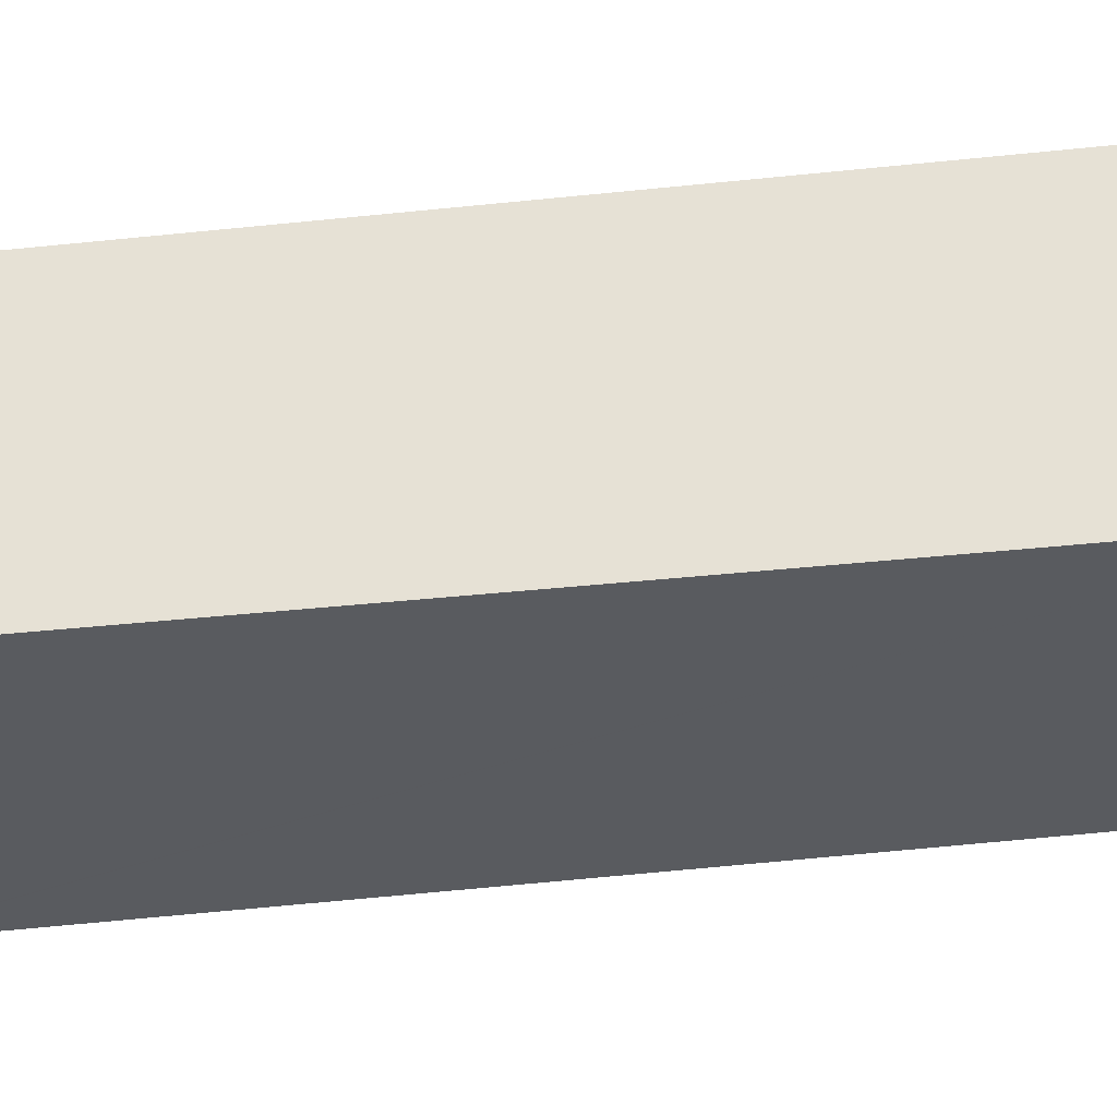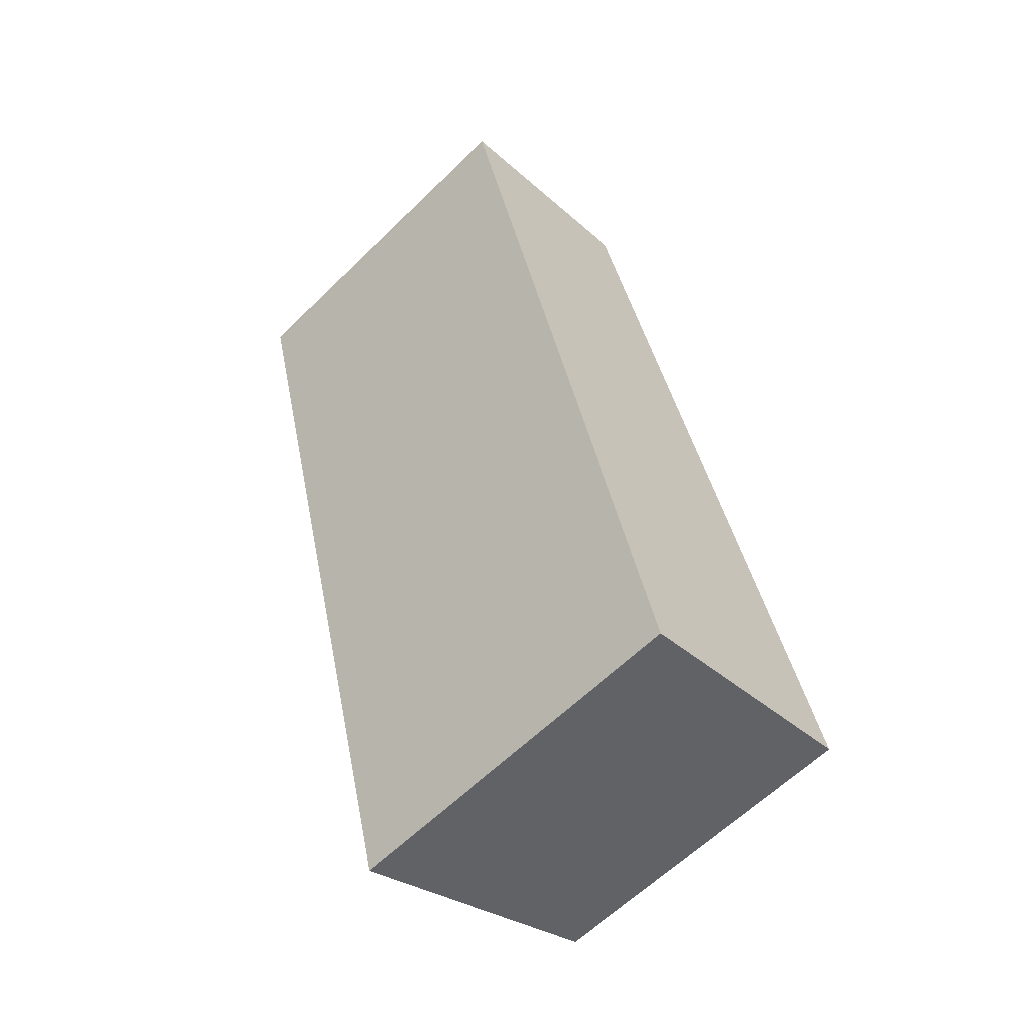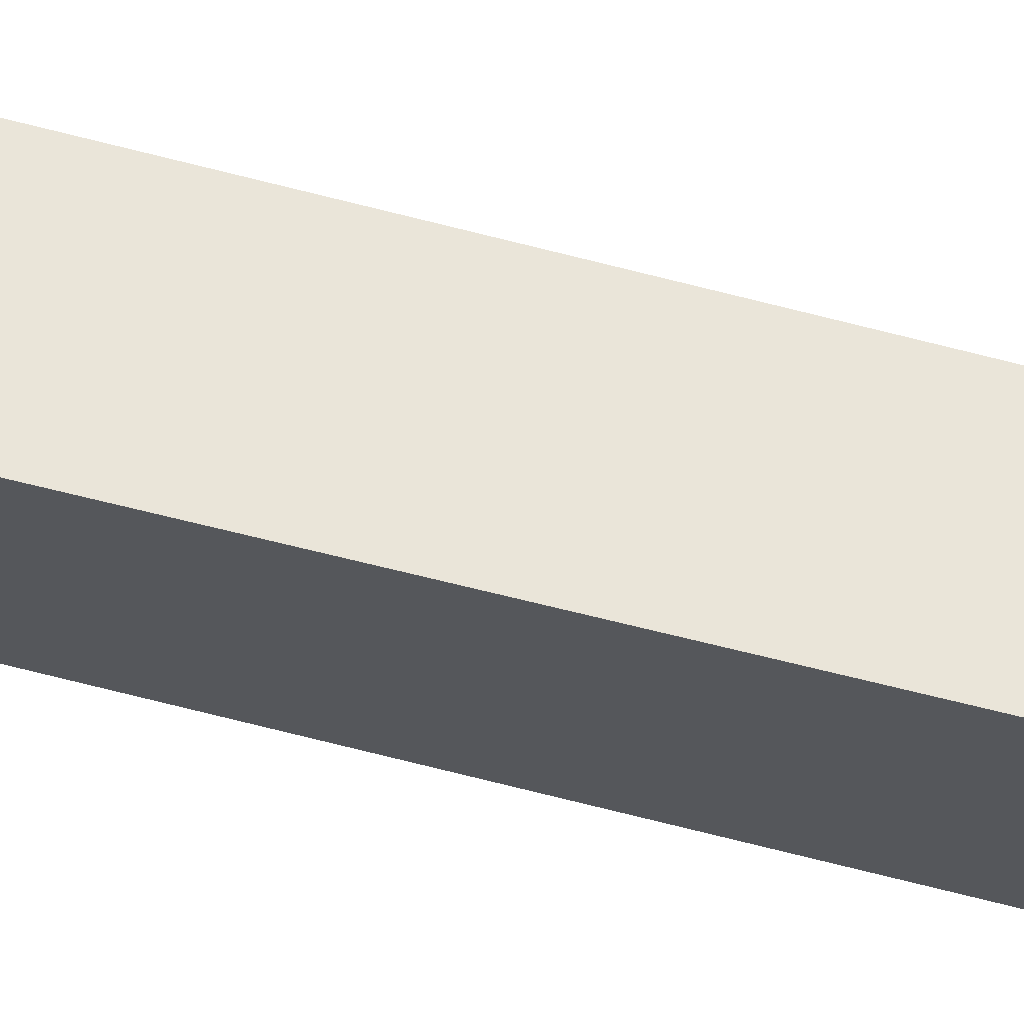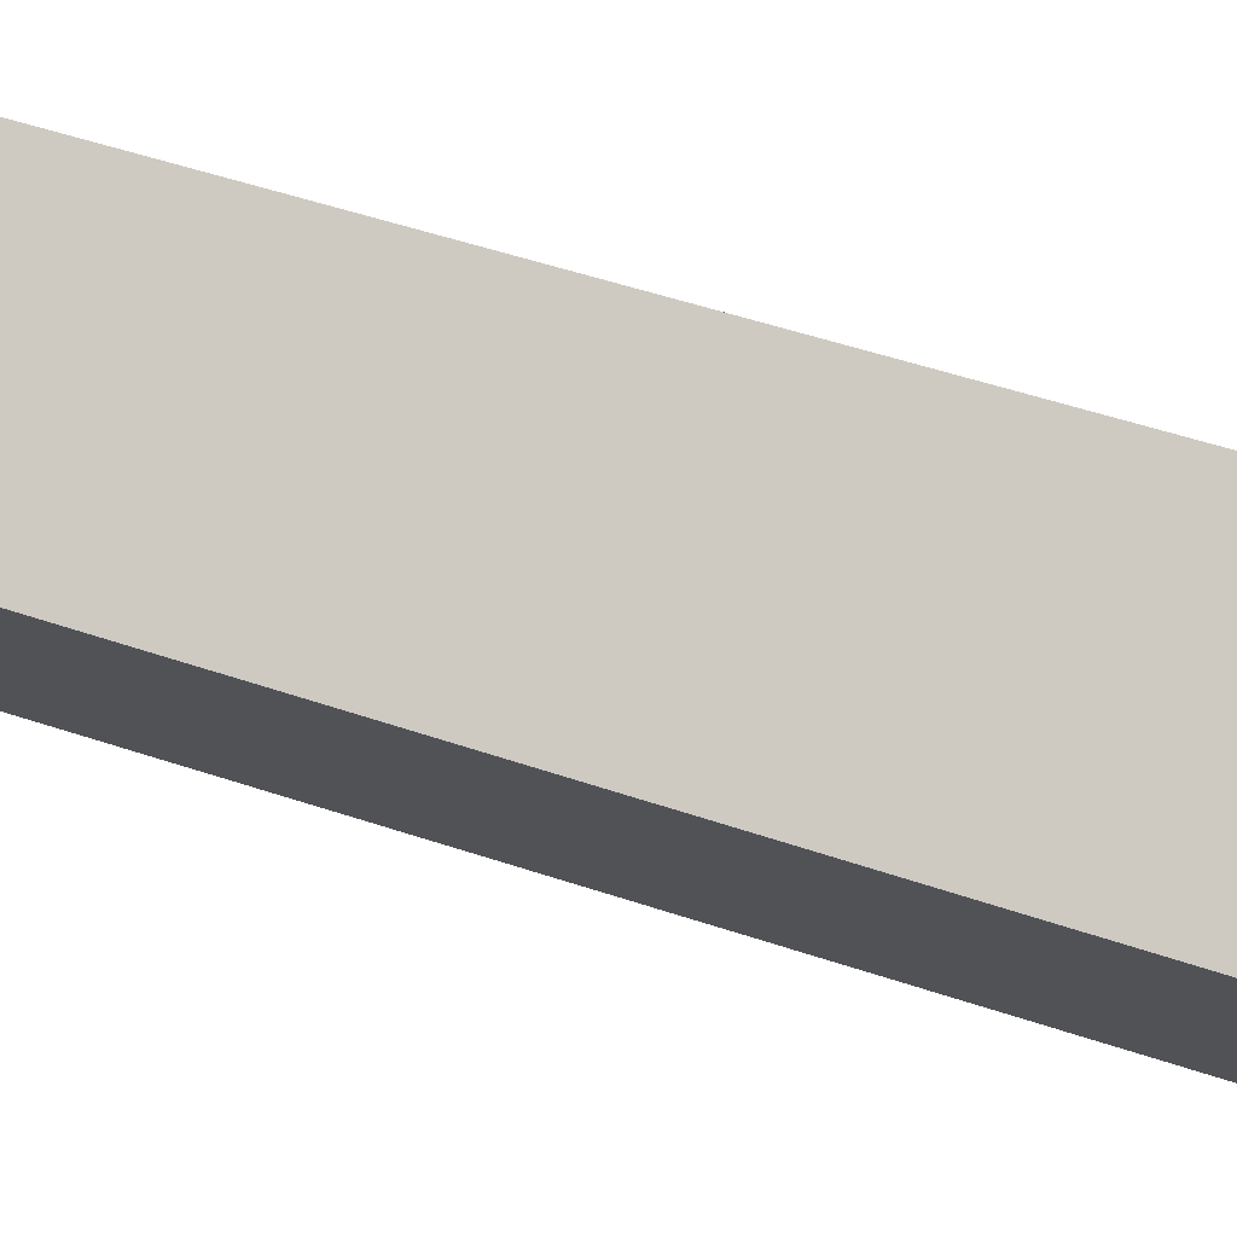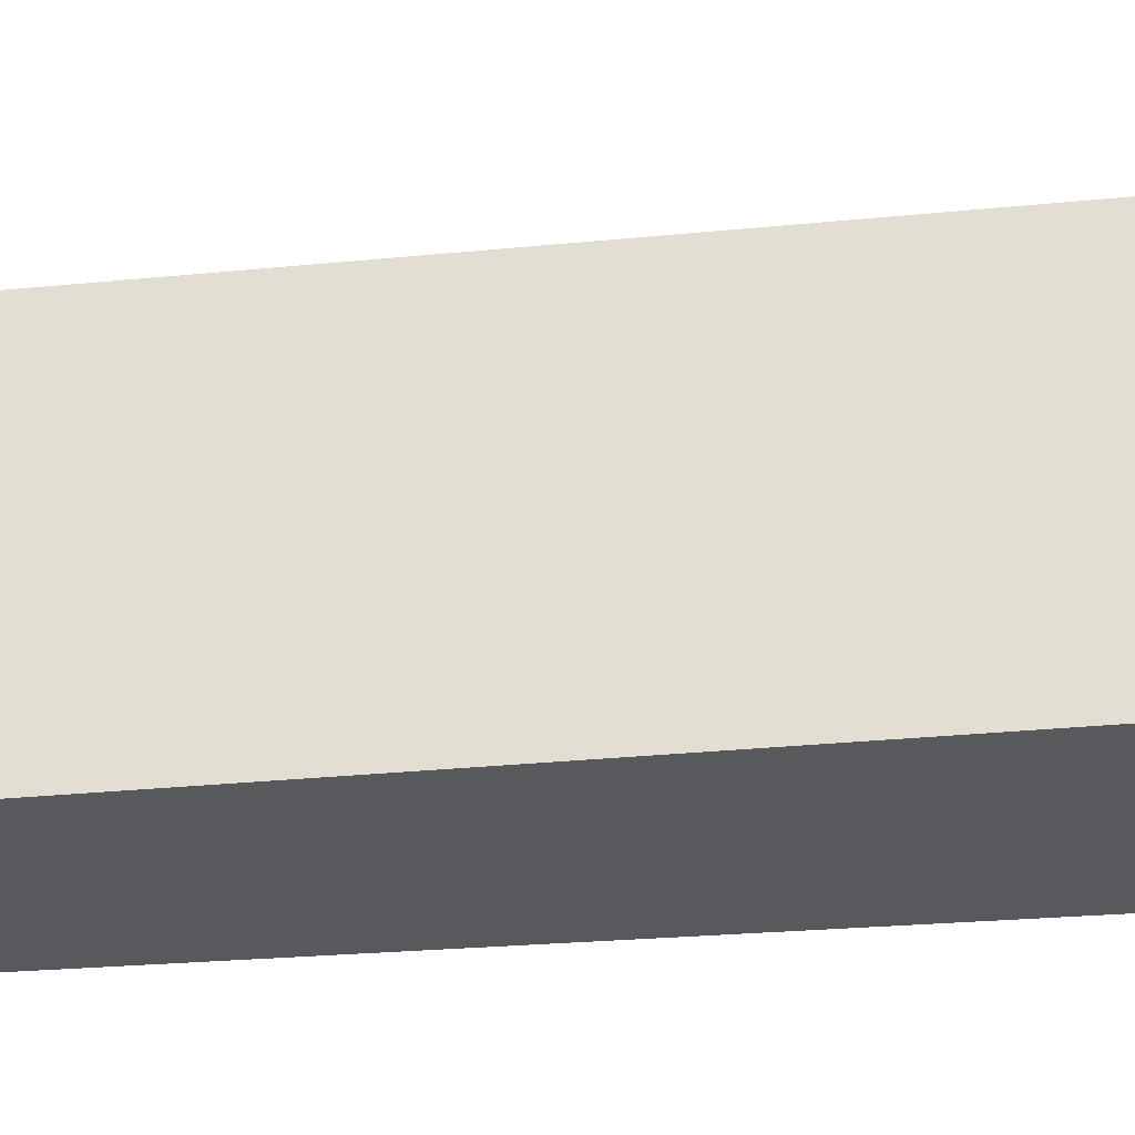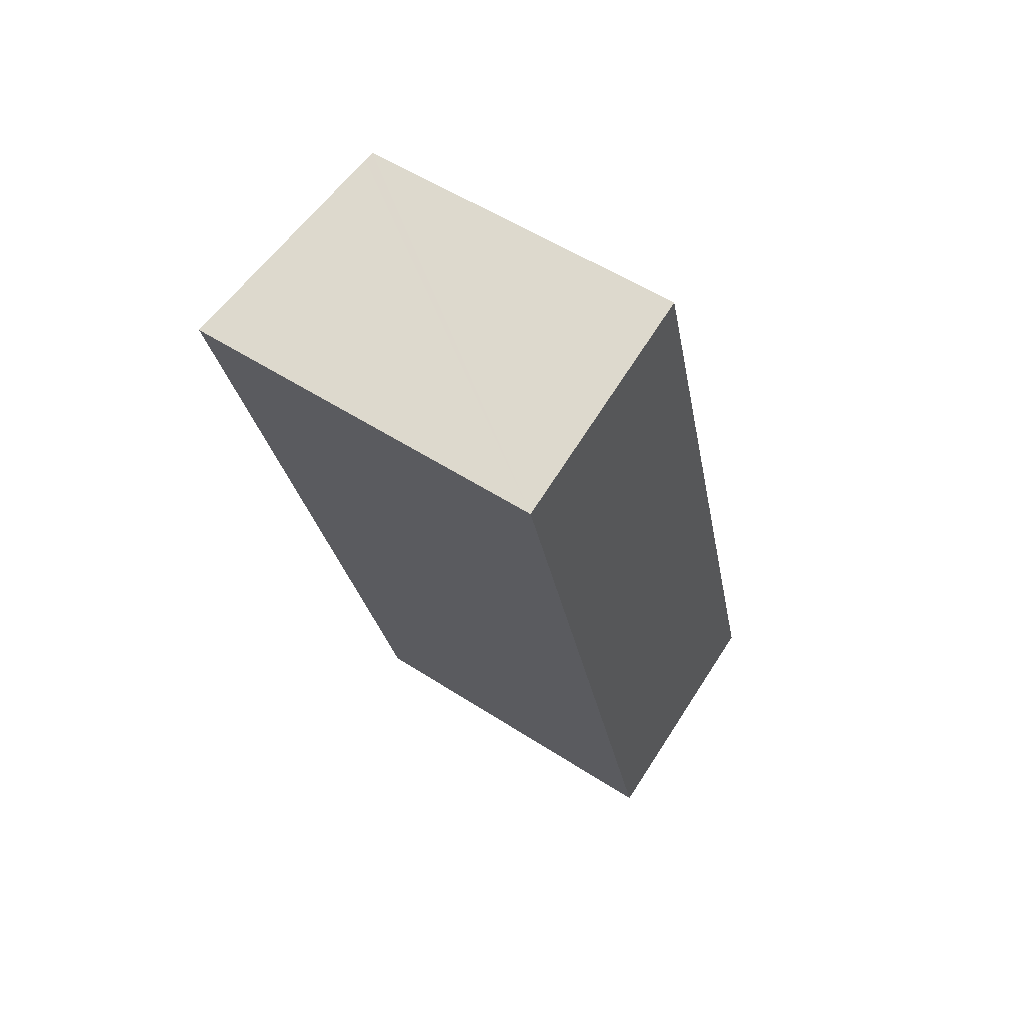
<metadata>
{"format":"obj","ext":"obj","renderer":"f3d","projection":"perspective","resolution":1024,"background":"white","views":[{"elev":56.4,"azim":68.0,"up":"+Y"},{"elev":-61.9,"azim":-45.3,"up":"+Z"},{"elev":67.9,"azim":-91.0,"up":"+Y"},{"elev":77.1,"azim":90.7,"up":"+Y"},{"elev":-29.1,"azim":82.4,"up":"+Y"},{"elev":53.6,"azim":-55.3,"up":"+Z"}]}
</metadata>
<code>
v  2.428 3.799 -9.018
v  2.332 3.444 0.583
v  4.912 3.416 -8.296
v  0.017 3.799 -0.064
v  2.315 3.444 0.642
v  2.307 3.444 0.67
v  2.211 3.459 0.642
v  0 3.799 2.326e-16
v  2.428 5.522e-16 -9.018
v  0.017 3.919e-18 -0.064
v  0 0 0
v  2.307 -4.103e-17 0.67
v  2.211 -3.931e-17 0.642
v  2.315 -3.931e-17 0.642
v  4.912 5.08e-16 -8.296
v  2.332 -3.57e-17 0.583
g defaultobject
f 1 2 3
f 2 1 4
f 2 4 5
f 5 4 6
f 6 4 7
f 7 4 8
f 9 4 1
f 4 9 10
f 4 10 8
f 8 10 11
f 11 7 8
f 7 11 6
f 6 11 12
f 12 11 13
f 12 5 6
f 5 12 2
f 2 12 3
f 3 12 14
f 3 14 15
f 15 14 16
f 3 9 1
f 9 3 15
f 13 14 12
f 14 13 11
f 14 11 16
f 16 11 15
f 15 11 10
f 15 10 9

</code>
